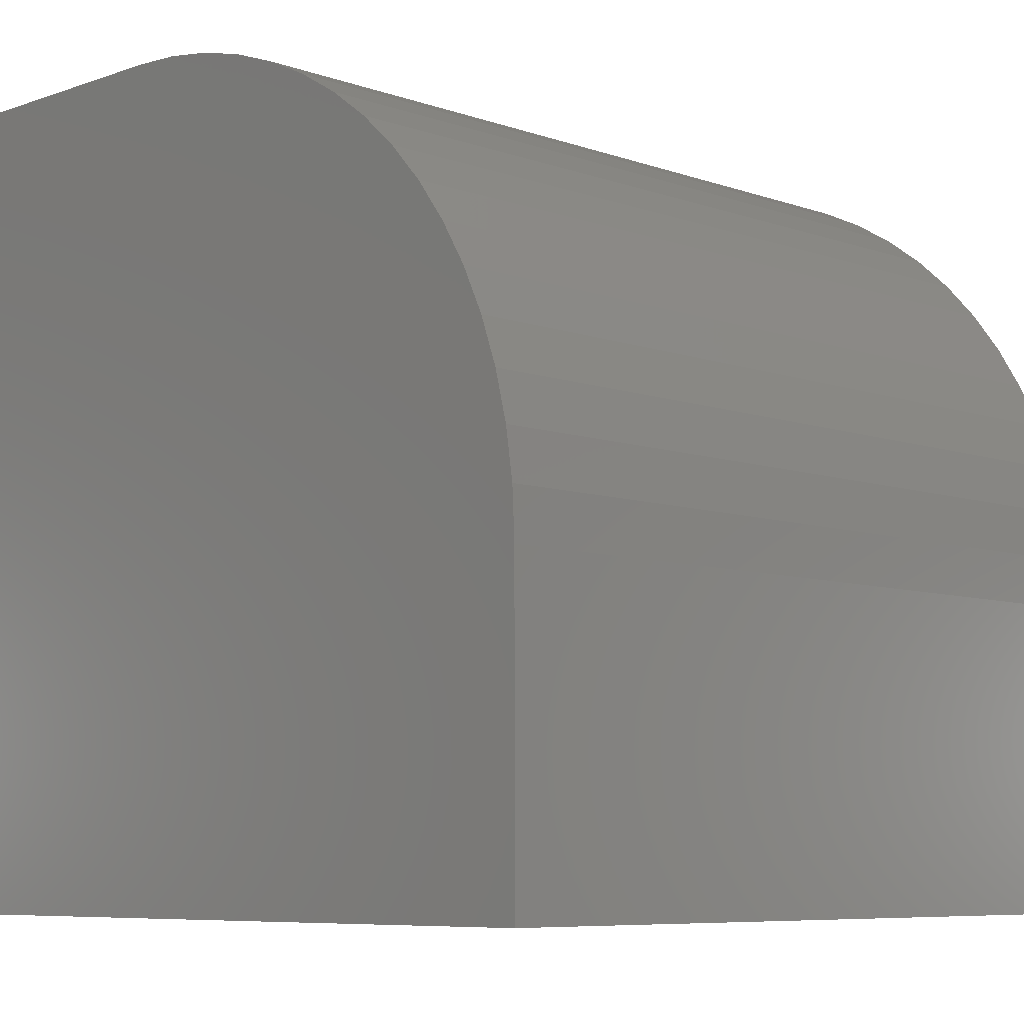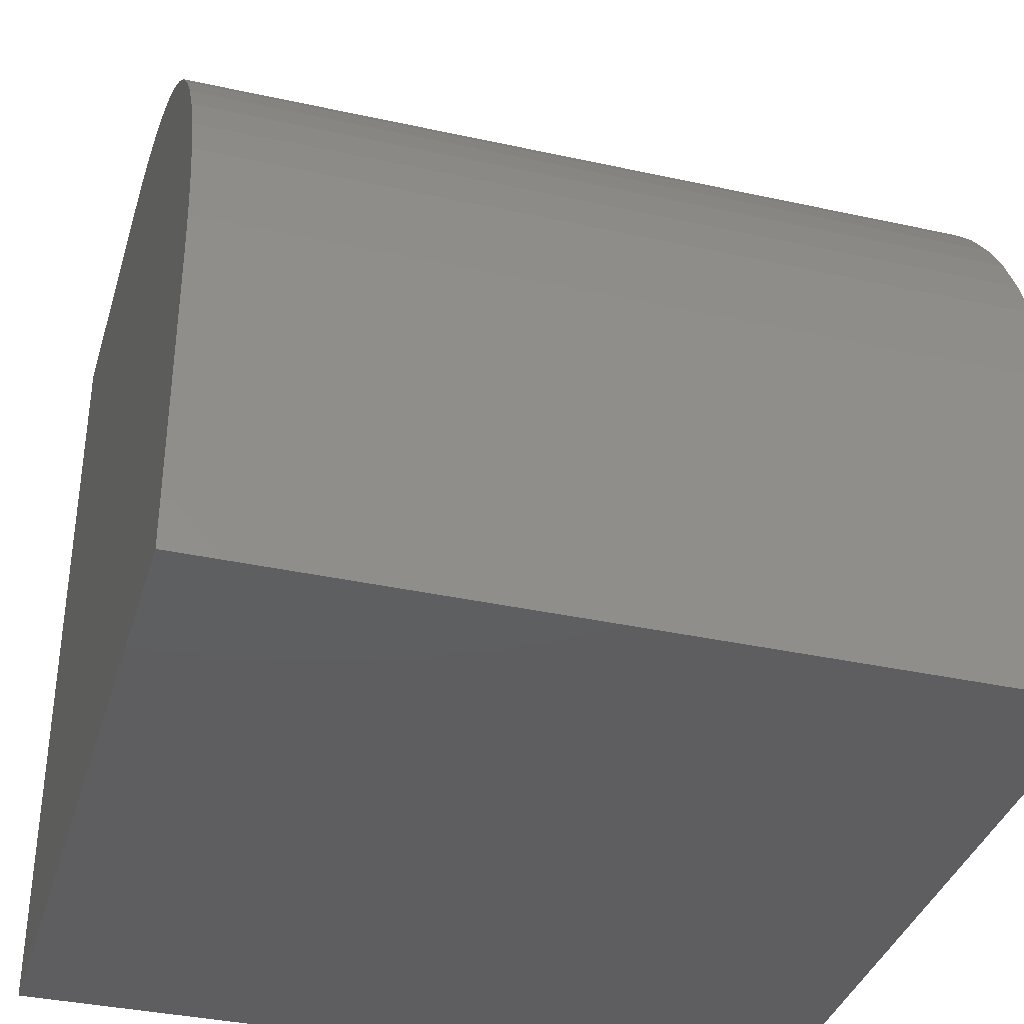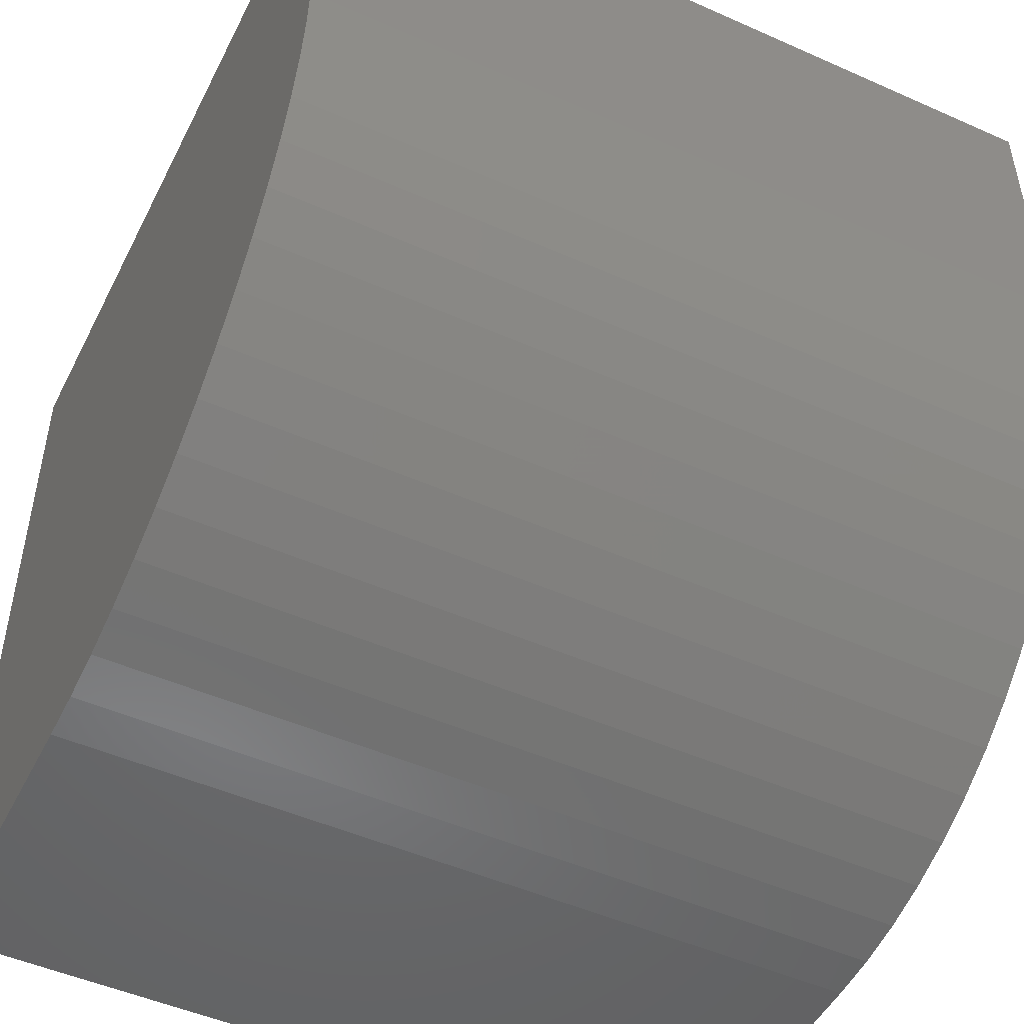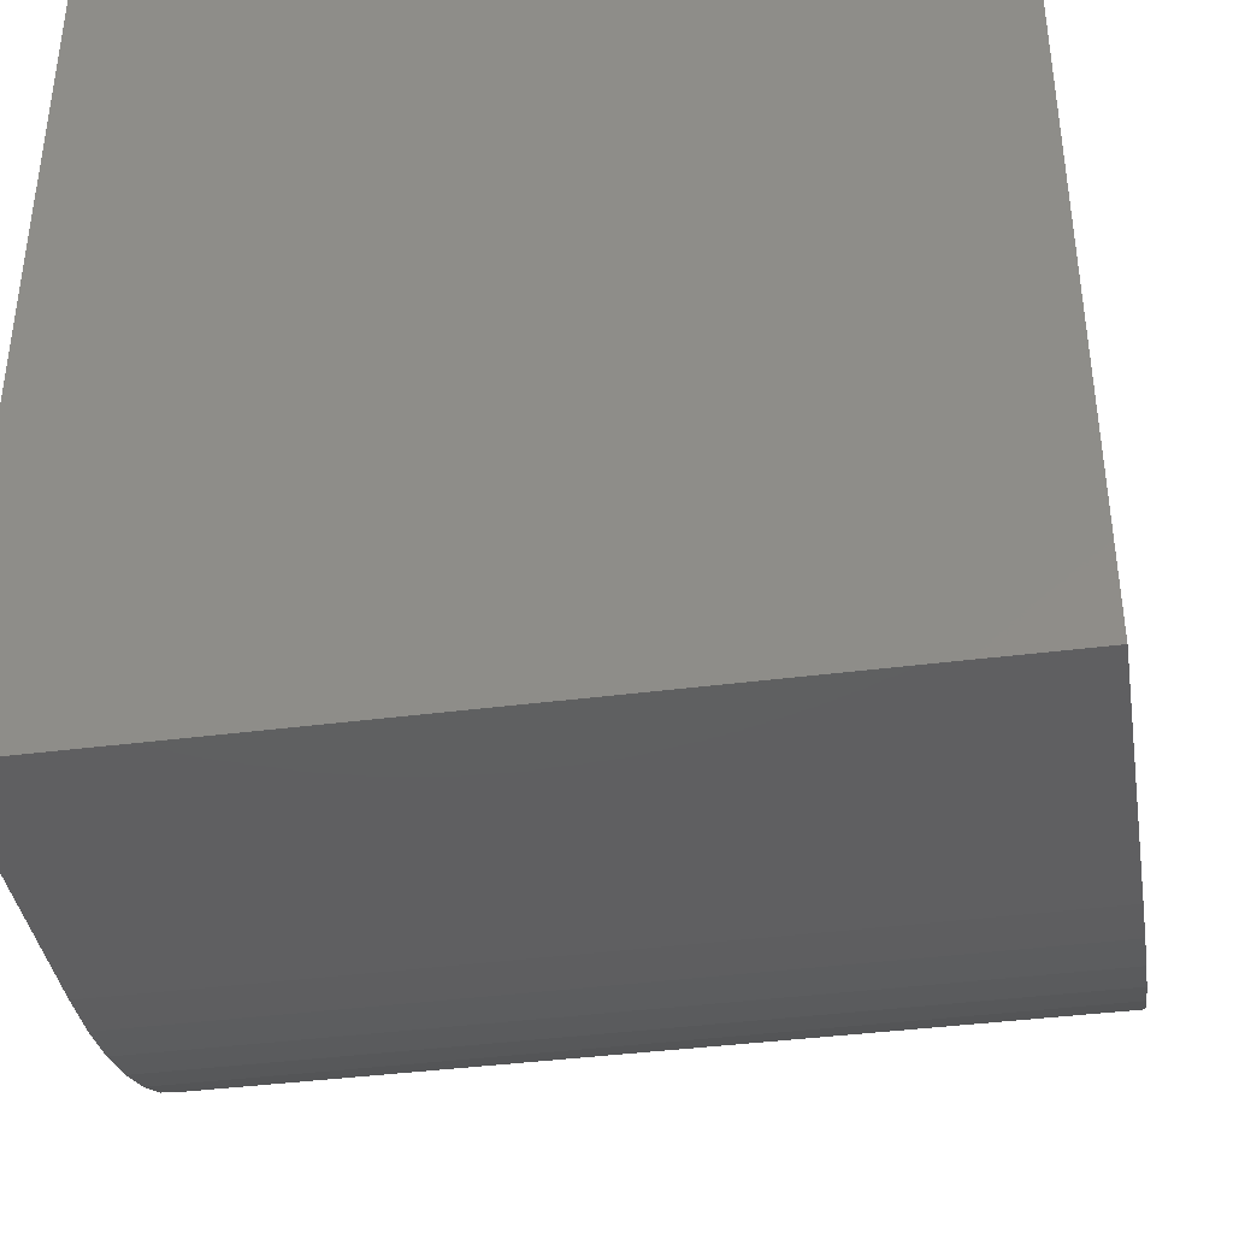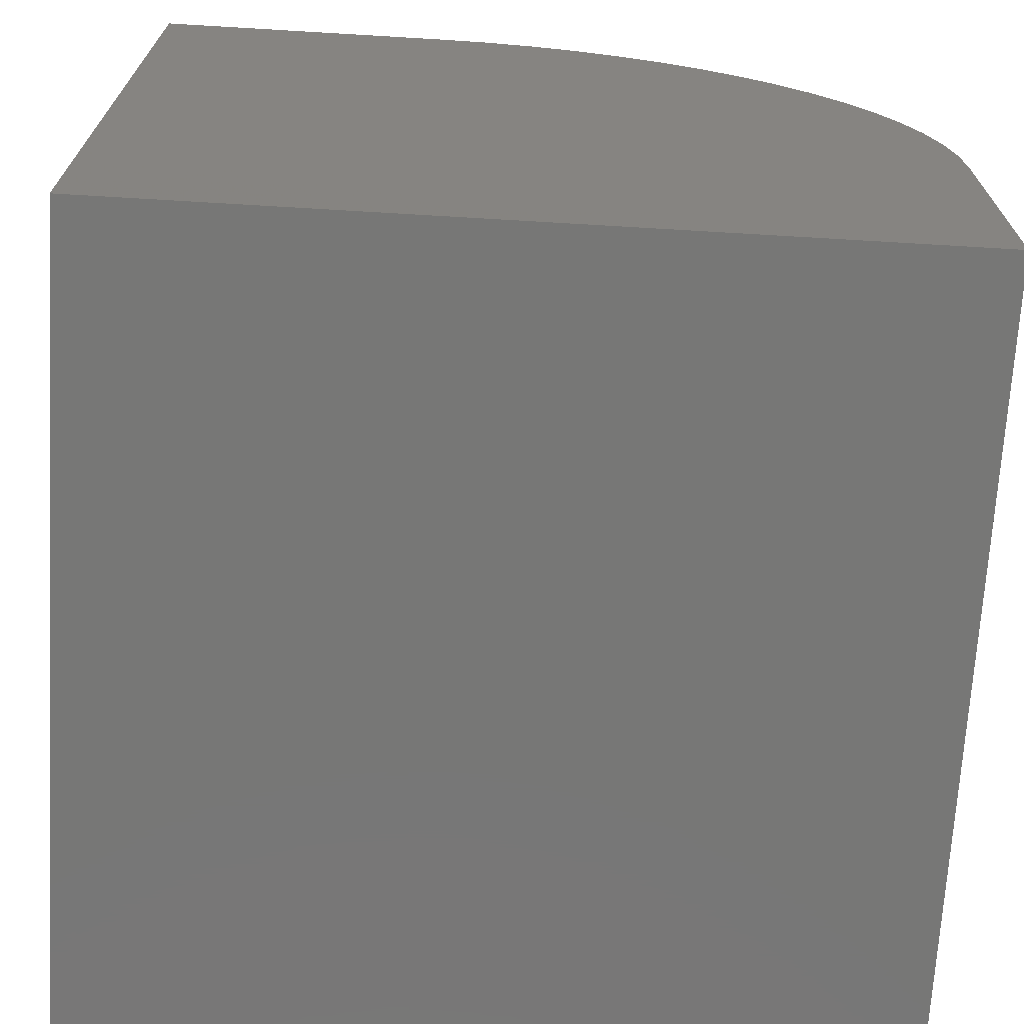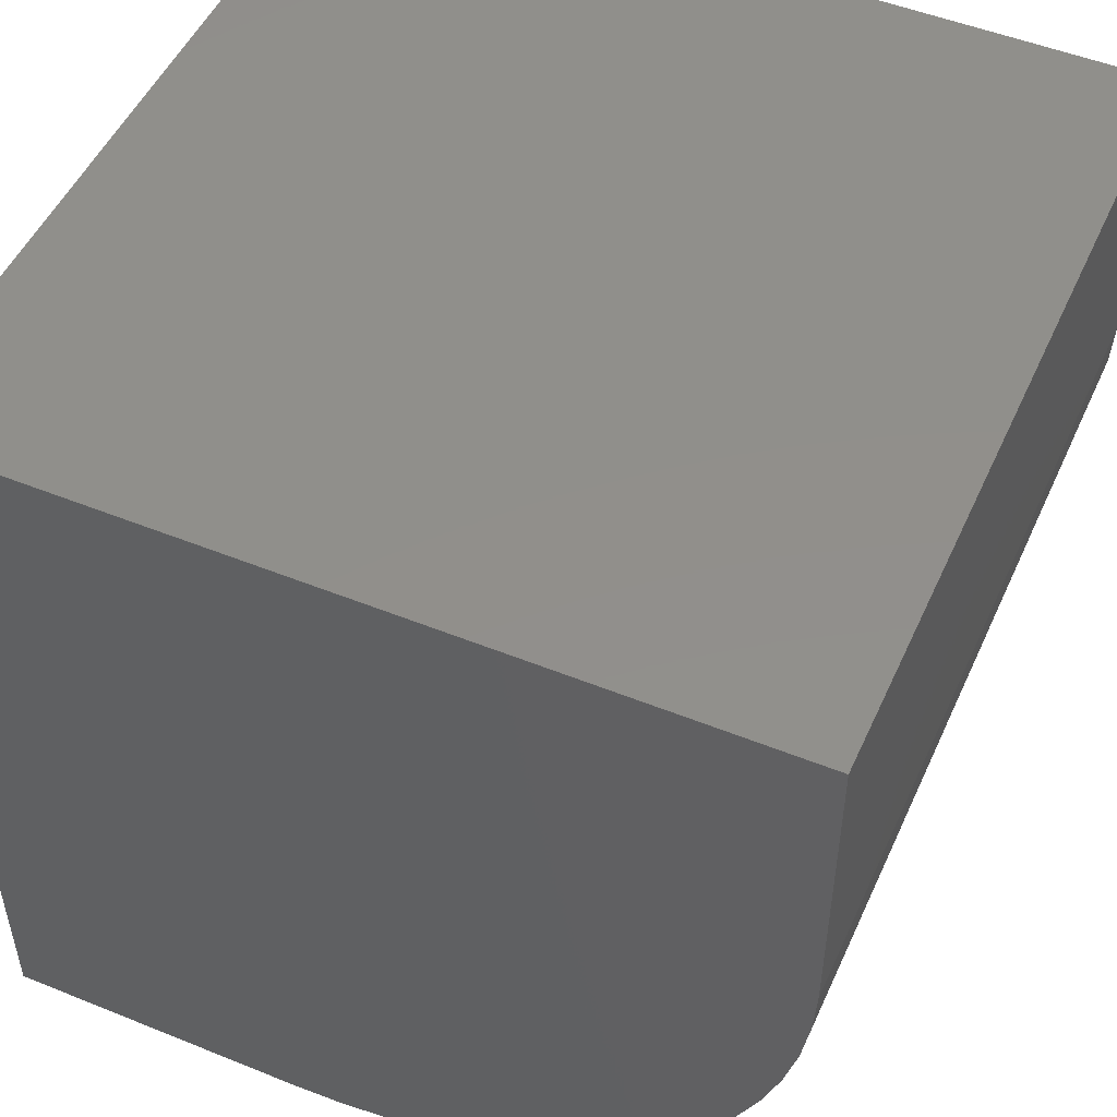
<metadata>
{"format":"stl","ext":"stl","renderer":"f3d","projection":"perspective","resolution":1024,"background":"white","views":[{"elev":-7.4,"azim":-45.2,"up":"+Z"},{"elev":-36.4,"azim":-16.0,"up":"+Z"},{"elev":-49.3,"azim":-26.2,"up":"+Y"},{"elev":-39.4,"azim":-170.8,"up":"+Y"},{"elev":-69.8,"azim":-93.4,"up":"+Z"},{"elev":50.4,"azim":-66.1,"up":"+Y"}]}
</metadata>
<code>
# stl→obj: 40 verts, 76 faces
v 0 0 0
v 0 0 3.765
v 0 10 0
v 0 0.03002 4.376
v 0 0.1198 4.981
v 0 0.2685 5.575
v 0 0.4746 6.151
v 0 0.7363 6.704
v 0 1.051 7.229
v 0 1.415 7.72
v 0 1.826 8.174
v 0 5.019 9.88
v 0 5.624 9.97
v 0 6.235 10
v 0 10 10
v 0 2.28 8.585
v 0 2.771 8.949
v 0 3.296 9.264
v 0 3.849 9.525
v 0 4.425 9.732
v 10 6.235 10
v 10 10 10
v 10 10 0
v 10 5.624 9.97
v 10 5.019 9.88
v 10 0.7363 6.704
v 10 0.4746 6.151
v 10 0.2685 5.575
v 10 0.1198 4.981
v 10 0.03002 4.376
v 10 0 3.765
v 10 0 0
v 10 1.826 8.174
v 10 1.415 7.72
v 10 1.051 7.229
v 10 4.425 9.732
v 10 3.849 9.525
v 10 3.296 9.264
v 10 2.771 8.949
v 10 2.28 8.585
f 1 2 3
f 3 2 4
f 3 4 5
f 5 6 3
f 3 6 7
f 3 7 8
f 8 9 3
f 3 9 10
f 3 10 11
f 12 13 3
f 3 13 14
f 3 14 15
f 11 16 3
f 3 16 17
f 3 17 18
f 18 19 3
f 3 19 20
f 3 20 12
f 21 22 14
f 14 22 15
f 22 21 23
f 23 21 24
f 23 24 25
f 26 27 23
f 23 27 28
f 23 28 29
f 29 30 23
f 23 30 31
f 23 31 32
f 33 34 23
f 23 34 35
f 23 35 26
f 25 36 23
f 23 36 37
f 23 37 38
f 38 39 23
f 23 39 40
f 23 40 33
f 3 23 1
f 1 23 32
f 22 23 15
f 15 23 3
f 2 1 31
f 31 1 32
f 21 14 13
f 21 13 24
f 24 13 12
f 24 12 25
f 25 12 20
f 25 20 36
f 36 20 19
f 36 19 37
f 37 19 18
f 37 18 38
f 38 18 17
f 38 17 39
f 39 17 16
f 39 16 40
f 40 16 11
f 40 11 33
f 33 11 10
f 33 10 34
f 34 10 9
f 34 9 35
f 35 9 8
f 35 8 26
f 26 8 7
f 26 7 27
f 27 7 6
f 27 6 28
f 28 6 5
f 28 5 29
f 29 5 4
f 29 4 30
f 30 4 2
f 30 2 31

</code>
